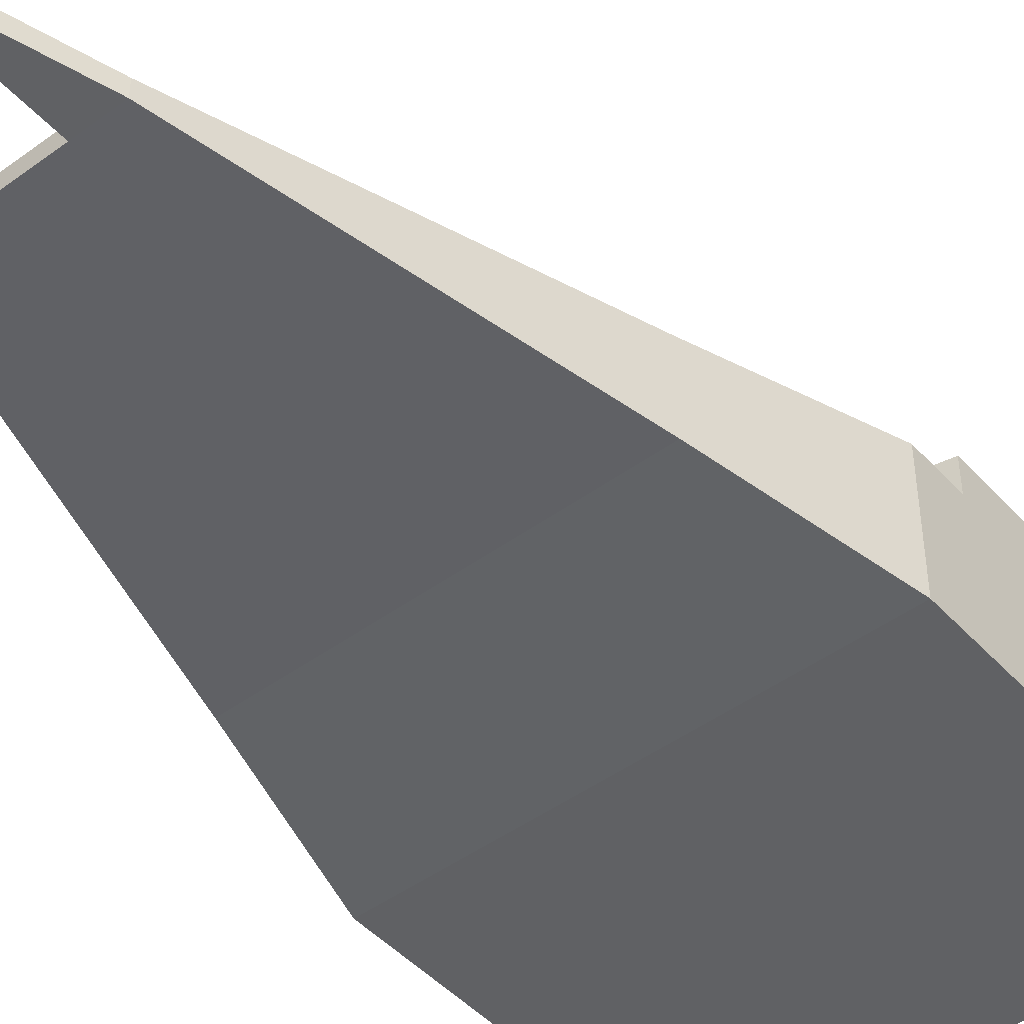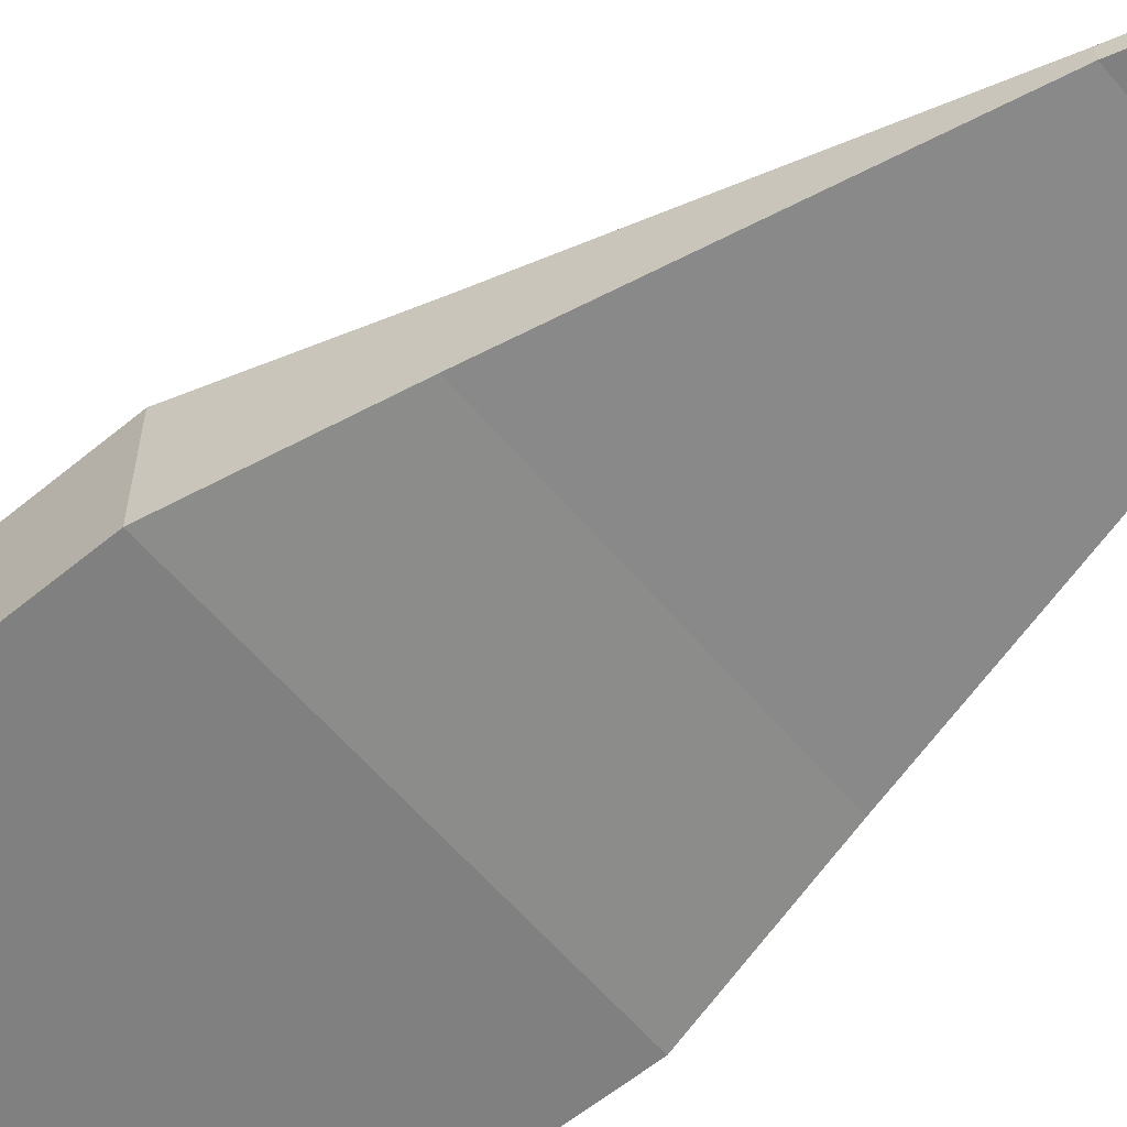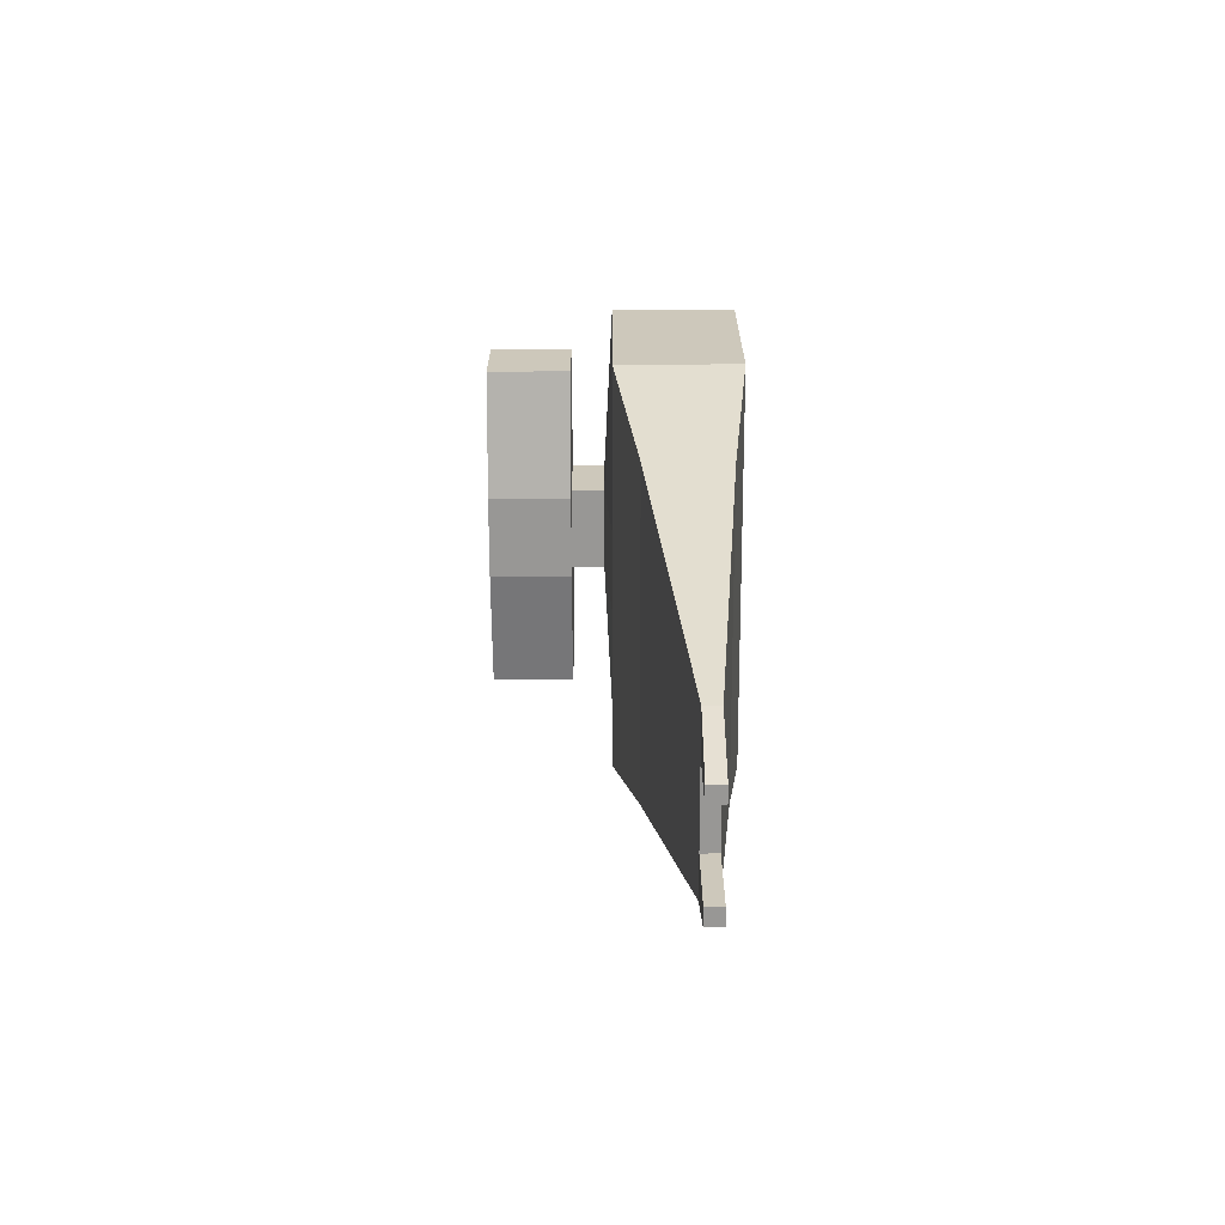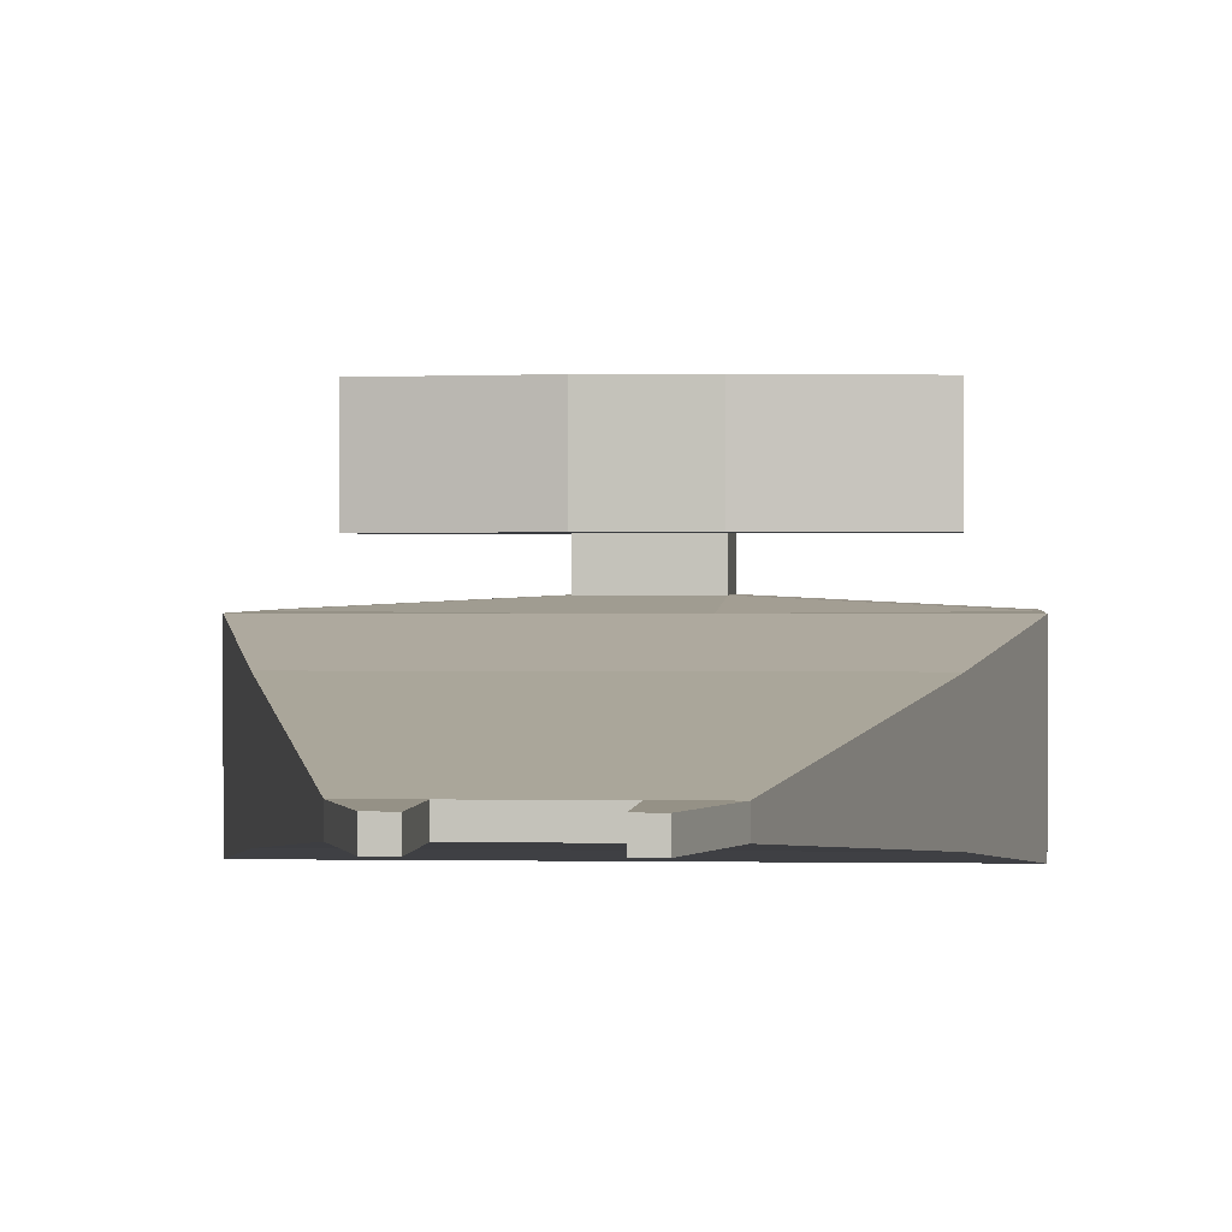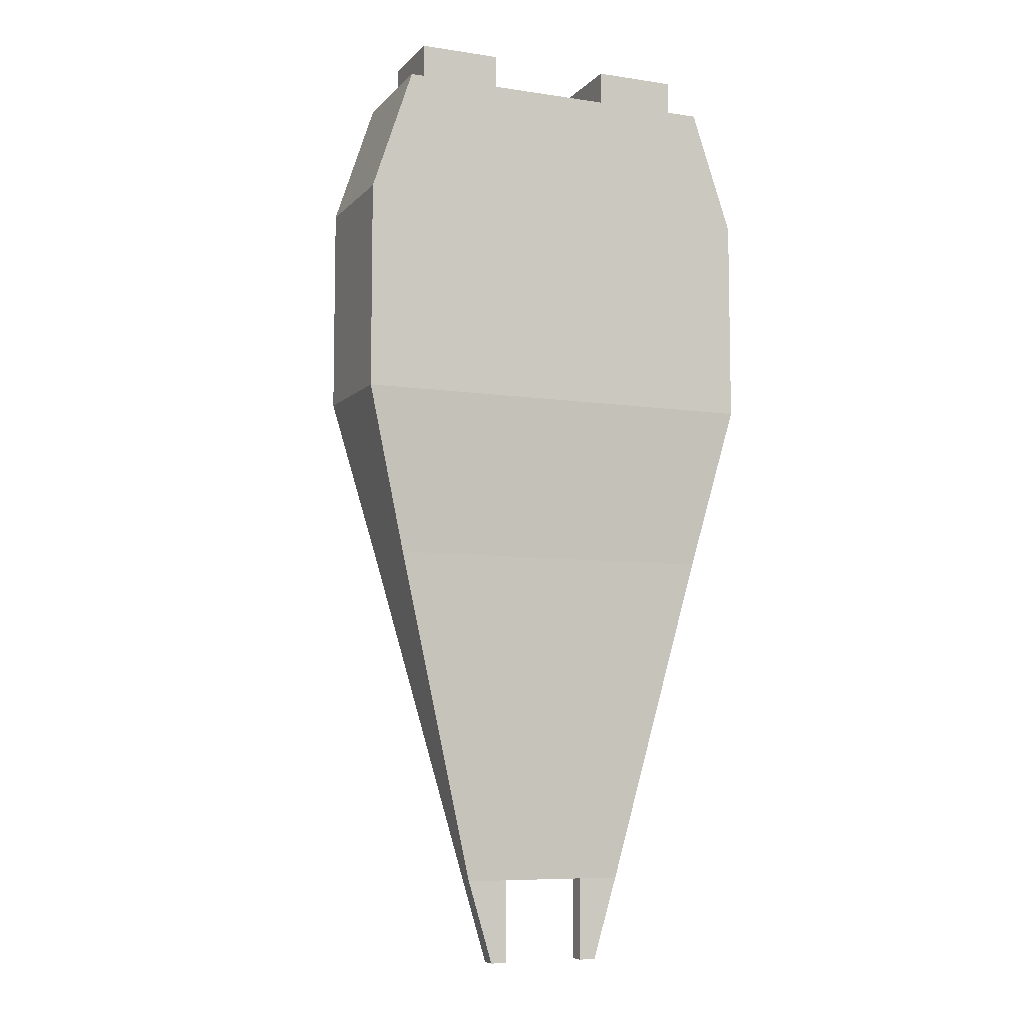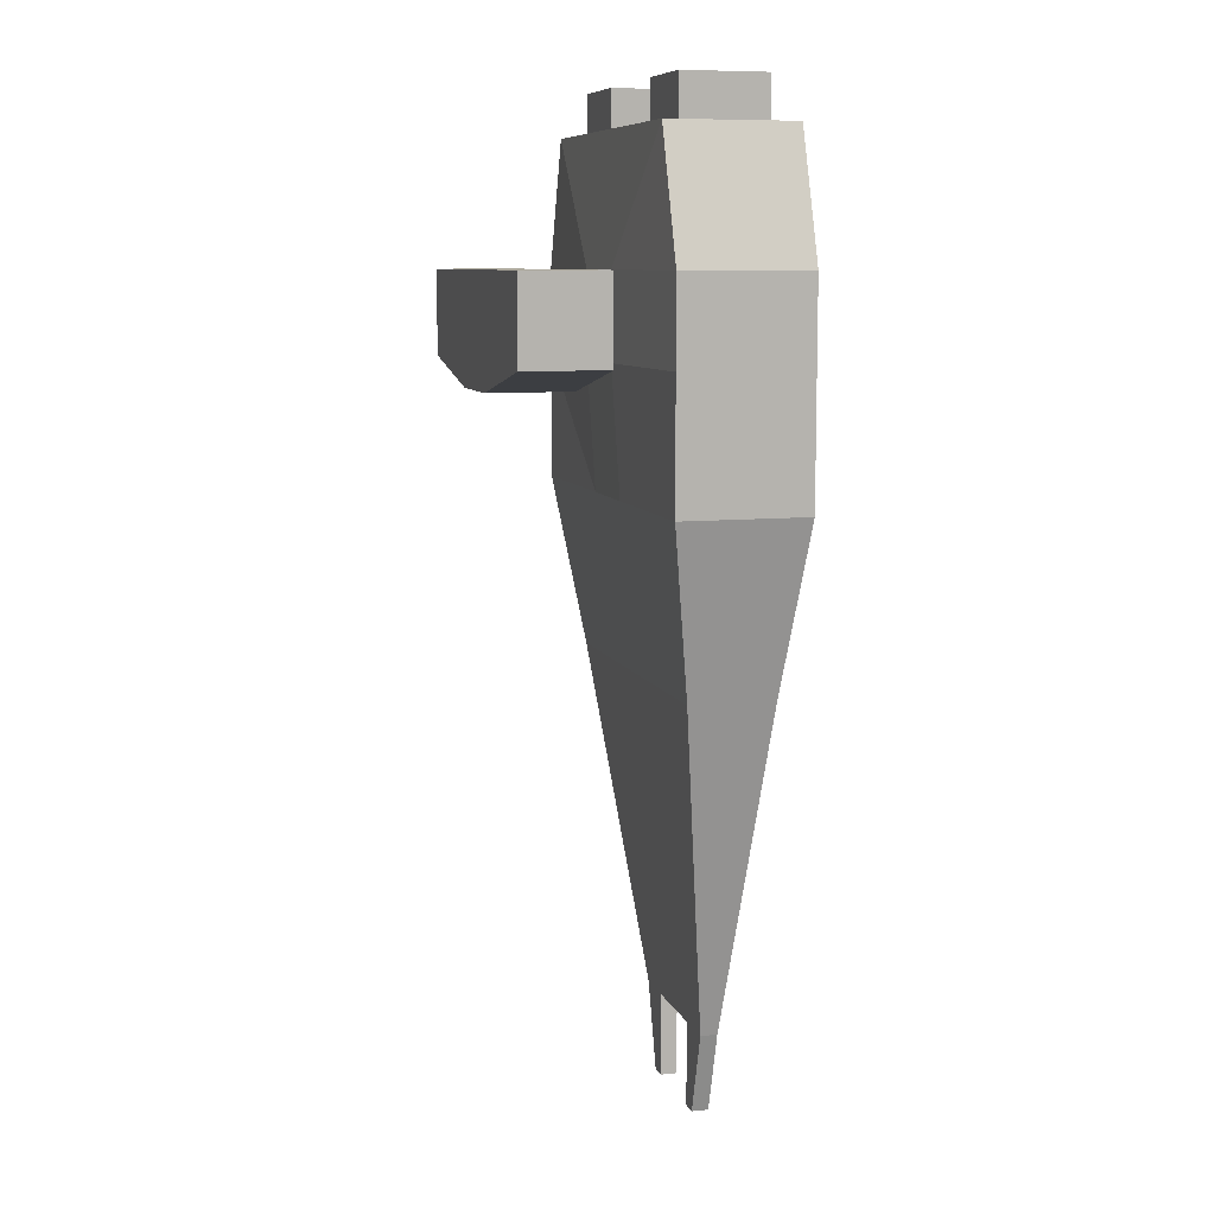
<metadata>
{"format":"obj","ext":"obj","renderer":"f3d","projection":"perspective","resolution":1024,"background":"white","views":[{"elev":-46.8,"azim":-140.3,"up":"+Y"},{"elev":-60.1,"azim":130.1,"up":"+Y"},{"elev":-68.2,"azim":-89.9,"up":"+Z"},{"elev":0.7,"azim":-175.5,"up":"+Y"},{"elev":-7.6,"azim":-23.0,"up":"+Z"},{"elev":8.9,"azim":-105.8,"up":"+Z"}]}
</metadata>
<code>
o Cube
v 5 6 -10
v 5 -4 -10
v 5 9 10
v 5 -6 10
v -5 6 -10
v -5 -4 -10
v -5 9 10
v -5 -6 10
v 20 6 -10
v 20 -4 -10
v 25 9 10
v 25 -6 10
v -20 -4 -10
v -25 -6 10
v -25 9 10
v -20 6 -10
v 5 -1 -50
v -5 -1 -50
v 5 1 -50
v -5 1 -50
v 10 1 -50
v 10 -1 -50
v -10 1 -50
v -10 -1 -50
v 5 1 -60
v 5 -1 -60
v -5 1 -60
v -5 -1 -60
v 7 1 -60
v 7 -1 -60
v -7 1 -60
v -7 -1 -60
v -5 -6 25
v -5 10 25
v 5 10 25
v 5 -6 25
v 25 9 25
v 25 -6 25
v -25 -6 25
v -25 9 25
v -5 -6 35
v -5 10 35
v 5 10 35
v 5 -6 35
v 25 9 35
v 25 -6 35
v -25 -6 35
v -25 9 35
v -7.5 -3.5 50
v -7.5 6.5 50
v 7.5 6.5 50
v 7.5 -3.5 50
v 17.5 6.5 50
v 17.5 -3.5 50
v -17.5 -3.5 50
v -17.5 6.5 50
v 5 14 35
v 5 14 25
v -5 14 25
v -5 14 35
v 5 24 35
v 5 24 25
v -5 24 25
v -5 24 35
v -20 14 25
v -20 14 35
v -20 24 25
v -20 24 35
v 20 14 35
v 20 14 25
v 20 24 35
v 20 24 25
v -5 -6 50
v -5 9 50
v 5 9 50
v 5 -6 50
v 20 9 50
v 20 -6 50
v -20 -6 50
v -20 9 50
v -10 -1 55
v -10 4 55
v 10 4 55
v 10 -1 55
v 15 4 55
v 15 -1 55
v -15 -1 55
v -15 4 55
v -7.5 -3.5 55
v -7.5 6.5 55
v 7.5 6.5 55
v 7.5 -3.5 55
v 17.5 6.5 55
v 17.5 -3.5 55
v -17.5 -3.5 55
v -17.5 6.5 55
v -10 -1 50
v -10 4 50
v 10 4 50
v 10 -1 50
v 15 4 50
v 15 -1 50
v -15 -1 50
v -15 4 50
v 5 14 22
v -5 14 22
v 5 24 22
v -5 24 22
v -10 1 -50
v -10 1 -50
v -20 6 -10
v 25 -6 10
v 25 -6 25
v 20 6 -10
v 25 9 10
v 20 -4 -10
v -20 -4 -10
v -25 -6 10
v -25 9 10
v 5 -1 -50
v -5 -1 -50
v -5 1 -50
v 5 1 -50
v 10 1 -50
v 10 1 -50
v 10 -1 -50
v 10 -1 -50
v -10 -1 -50
v -10 -1 -50
v 7 1 -60
v 5 1 -60
v 7 -1 -60
v 5 -1 -60
v -5 -1 -60
v -7 -1 -60
v -7 1 -60
v -5 1 -60
v 5 10 35
v 5 10 25
v -5 10 25
v -5 10 35
v -5 10 35
v -25 -6 25
v 25 9 25
v -25 9 25
v -25 9 35
v -20 9 50
v -20 9 50
v -20 9 50
v -25 -6 35
v 25 9 35
v 25 -6 35
v 5 9 50
v -5 9 50
v -5 -6 50
v 5 -6 50
v 20 9 50
v 20 9 50
v 20 9 50
v 20 -6 50
v 20 -6 50
v -20 -6 50
v -20 -6 50
v 5 14 35
v -5 14 35
v -5 14 35
v 5 24 35
v -5 24 35
v 20 14 25
v 5 14 22
v -20 14 25
v -5 14 22
v -20 14 35
v -20 14 35
v -20 24 25
v -20 24 35
v -20 24 35
v 20 14 35
v 20 24 35
v 20 24 25
v 7.5 6.5 50
v 7.5 -3.5 50
v 17.5 6.5 50
v 17.5 6.5 50
v 17.5 6.5 50
v 17.5 -3.5 50
v -17.5 6.5 50
v -17.5 6.5 50
v -17.5 6.5 50
v -7.5 -3.5 55
v -7.5 6.5 55
v 7.5 6.5 55
v 7.5 -3.5 55
v 17.5 6.5 55
v 17.5 6.5 55
v 17.5 6.5 55
v 17.5 -3.5 55
v -17.5 -3.5 55
v -17.5 6.5 55
v -17.5 6.5 55
v -17.5 6.5 55
v -10 -1 55
v -10 4 55
v 10 4 55
v 10 -1 55
v 15 4 55
v 15 4 55
v 15 4 55
v 15 -1 55
v -15 -1 55
v -15 4 55
v -15 4 55
v -15 4 55
v -10 -1 50
v -10 4 50
v 10 -1 50
v 15 4 50
v 15 -1 50
v -15 -1 50
v -15 4 50
v -15 4 50
v 5 24 22
v -5 24 22
f 5 3 1
f 3 37 11
f 116 21 114
f 2 8 6
f 3 9 1
f 6 17 2
f 114 112 116
f 8 39 14
f 5 109 111
f 4 10 12
f 118 16 117
f 12 36 4
f 8 13 6
f 7 111 15
f 18 32 28
f 20 120 121
f 123 133 120
f 1 122 5
f 2 127 10
f 1 125 19
f 6 129 18
f 117 110 128
f 134 136 137
f 131 132 133
f 17 30 127
f 126 130 124
f 121 137 20
f 122 31 109
f 23 135 24
f 19 29 25
f 143 146 145
f 33 47 39
f 34 58 139
f 118 145 119
f 4 33 8
f 7 35 3
f 7 40 140
f 115 113 112
f 151 160 152
f 44 161 76
f 141 148 154
f 35 45 37
f 36 41 33
f 40 141 140
f 38 44 36
f 144 152 113
f 153 155 156
f 182 192 181
f 181 195 184
f 141 75 43
f 41 163 47
f 150 147 146
f 43 158 45
f 44 73 41
f 57 64 166
f 139 164 138
f 138 60 142
f 42 59 34
f 63 167 62
f 63 176 168
f 59 105 58
f 57 179 61
f 173 67 65
f 222 169 170
f 165 171 59
f 64 174 166
f 169 179 178
f 167 72 62
f 171 172 59
f 58 69 164
f 49 74 50
f 51 156 52
f 186 159 183
f 185 153 51
f 52 78 186
f 187 79 55
f 50 149 188
f 55 155 49
f 206 218 209
f 209 100 84
f 56 90 50
f 54 193 182
f 53 94 54
f 50 89 49
f 49 198 55
f 55 199 189
f 82 190 191
f 204 92 205
f 208 197 194
f 207 91 204
f 86 92 197
f 211 95 210
f 82 201 212
f 81 95 190
f 216 101 99
f 215 219 214
f 203 97 202
f 202 103 87
f 87 221 213
f 83 101 85
f 84 99 83
f 88 98 203
f 106 222 170
f 175 63 108
f 62 108 63
f 65 223 106
f 62 72 107
f 105 70 58
f 5 7 3
f 3 35 37
f 116 22 21
f 2 4 8
f 3 11 9
f 6 18 17
f 114 115 112
f 8 33 39
f 5 122 109
f 4 2 10
f 118 119 16
f 12 38 36
f 8 14 13
f 7 5 111
f 18 129 32
f 20 123 120
f 123 131 133
f 1 19 122
f 2 17 127
f 1 9 125
f 6 13 129
f 117 16 110
f 134 135 136
f 131 130 132
f 17 26 30
f 126 132 130
f 121 134 137
f 122 27 31
f 23 136 135
f 19 125 29
f 143 150 146
f 33 41 47
f 34 59 58
f 118 143 145
f 4 36 33
f 7 140 35
f 7 15 40
f 115 144 113
f 151 157 160
f 44 46 161
f 141 48 148
f 35 43 45
f 36 44 41
f 40 48 141
f 38 46 44
f 144 151 152
f 153 74 155
f 182 193 192
f 181 192 195
f 141 154 75
f 41 73 163
f 150 162 147
f 43 75 158
f 44 76 73
f 57 61 64
f 139 58 164
f 138 164 60
f 42 165 59
f 63 168 167
f 63 175 176
f 59 172 105
f 57 178 179
f 173 177 67
f 222 180 169
f 165 66 171
f 64 68 174
f 169 180 179
f 167 71 72
f 58 70 69
f 49 155 74
f 51 153 156
f 186 78 159
f 185 77 153
f 52 156 78
f 187 80 79
f 50 74 149
f 55 79 155
f 206 217 218
f 209 218 100
f 56 200 90
f 54 94 193
f 53 196 94
f 50 90 89
f 49 89 198
f 55 198 199
f 82 81 190
f 204 91 92
f 208 86 197
f 207 93 91
f 86 205 92
f 211 96 95
f 82 191 201
f 81 210 95
f 216 102 101
f 215 220 219
f 203 98 97
f 202 97 103
f 87 103 221
f 83 99 101
f 84 100 99
f 88 104 98
f 106 223 222
f 62 107 108
f 65 67 223

</code>
